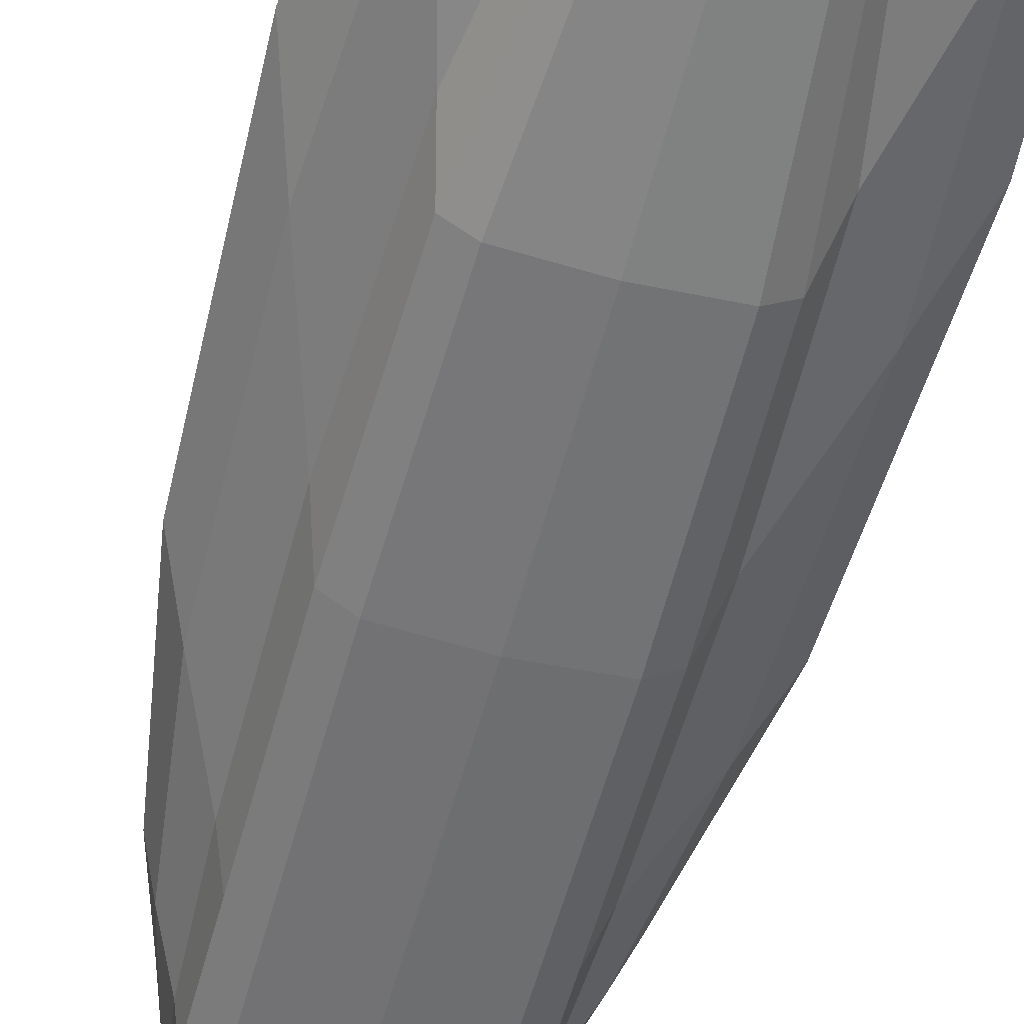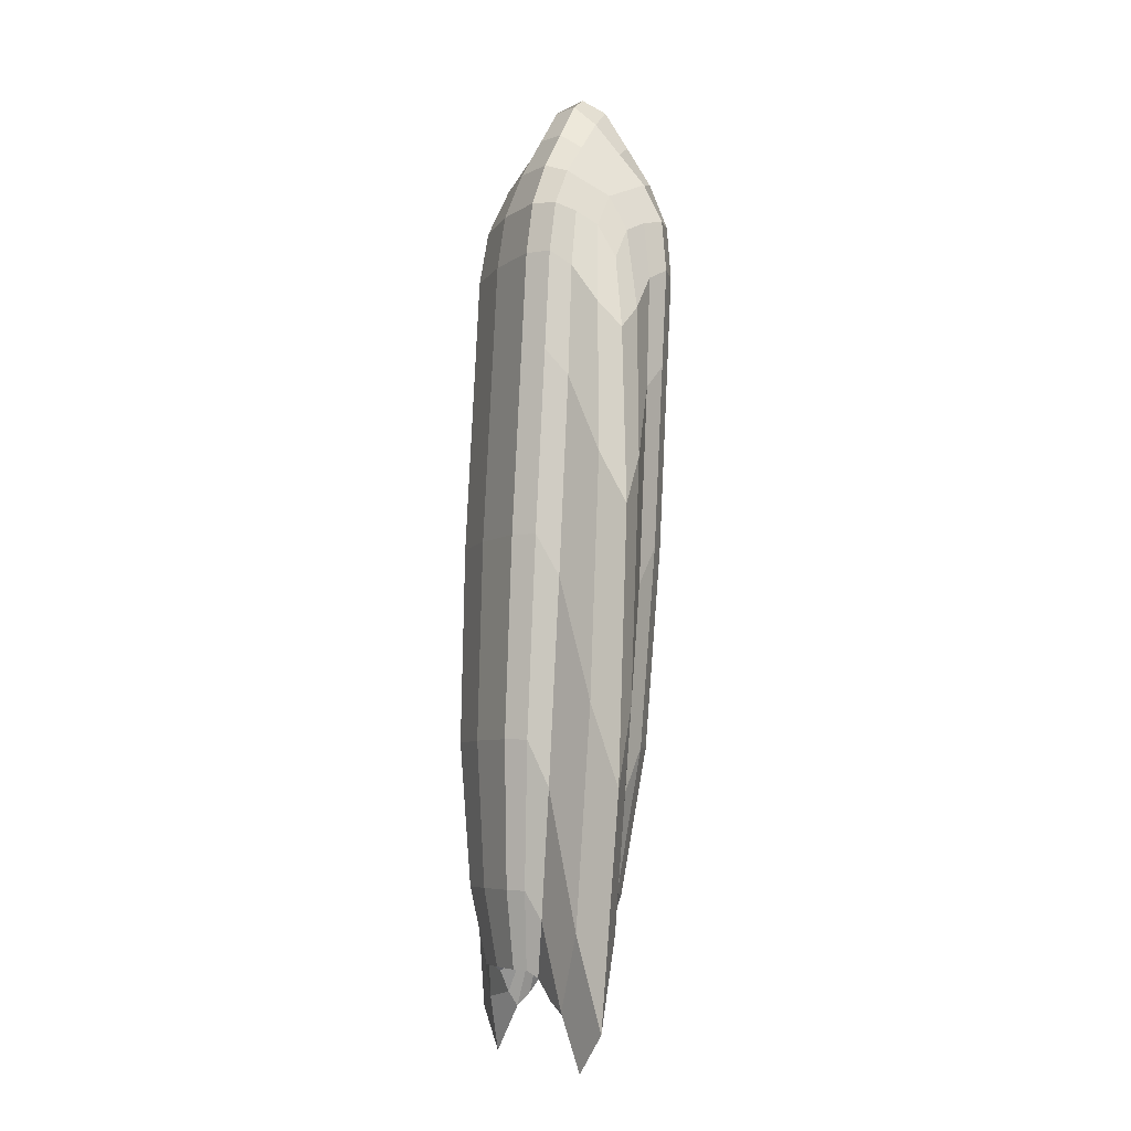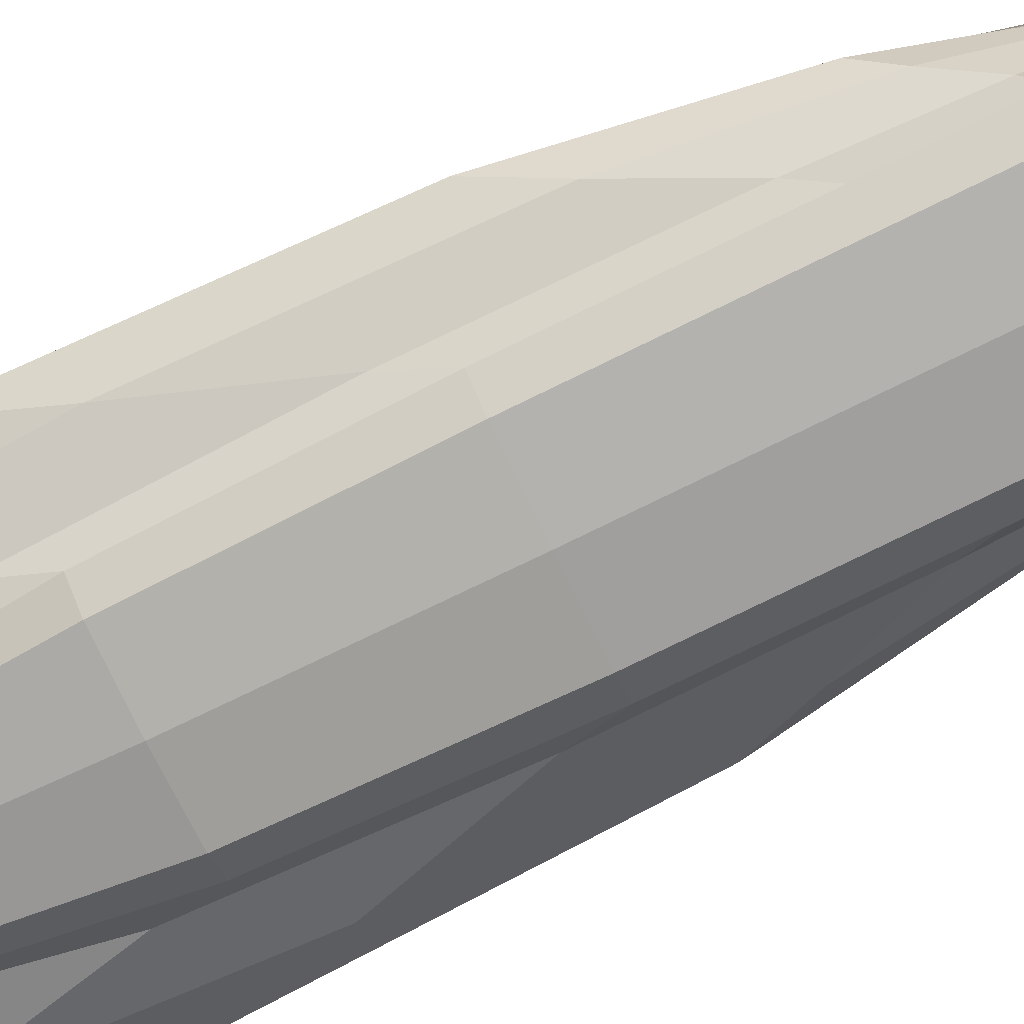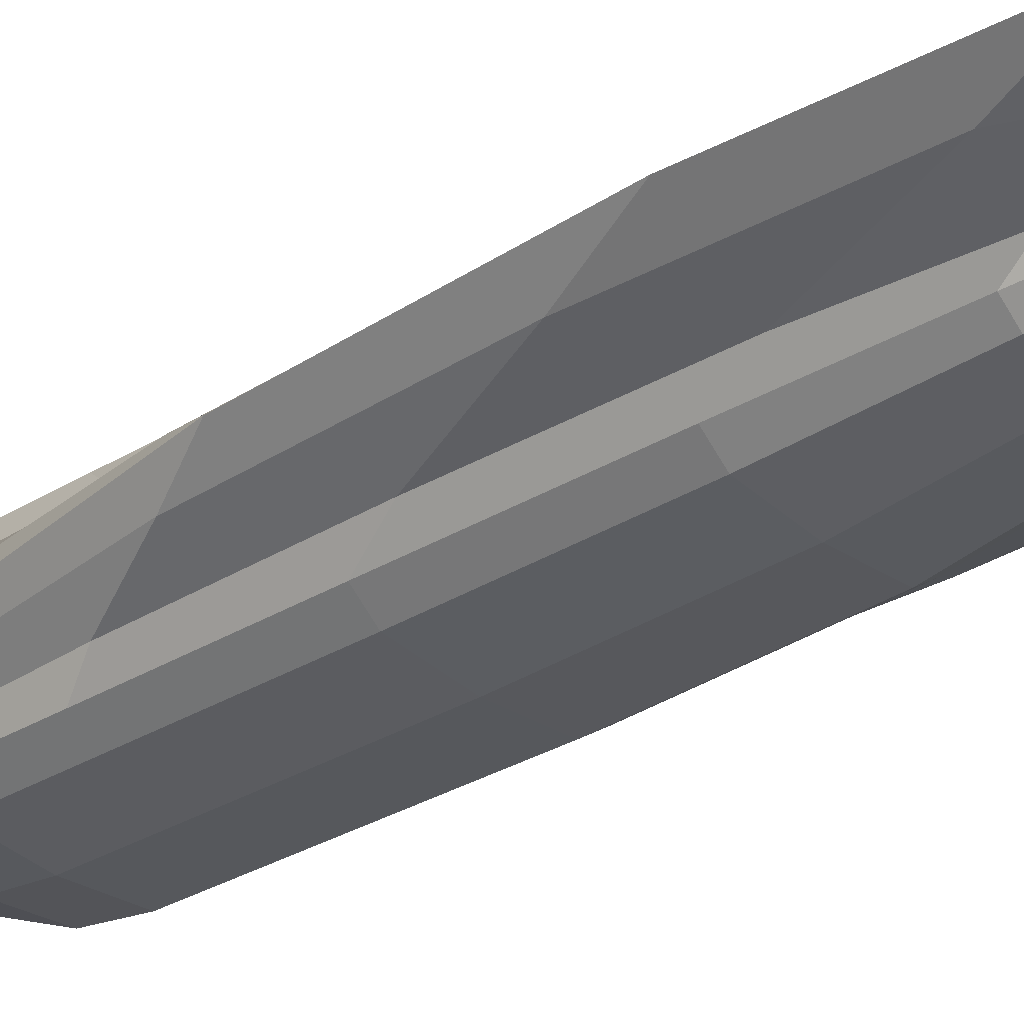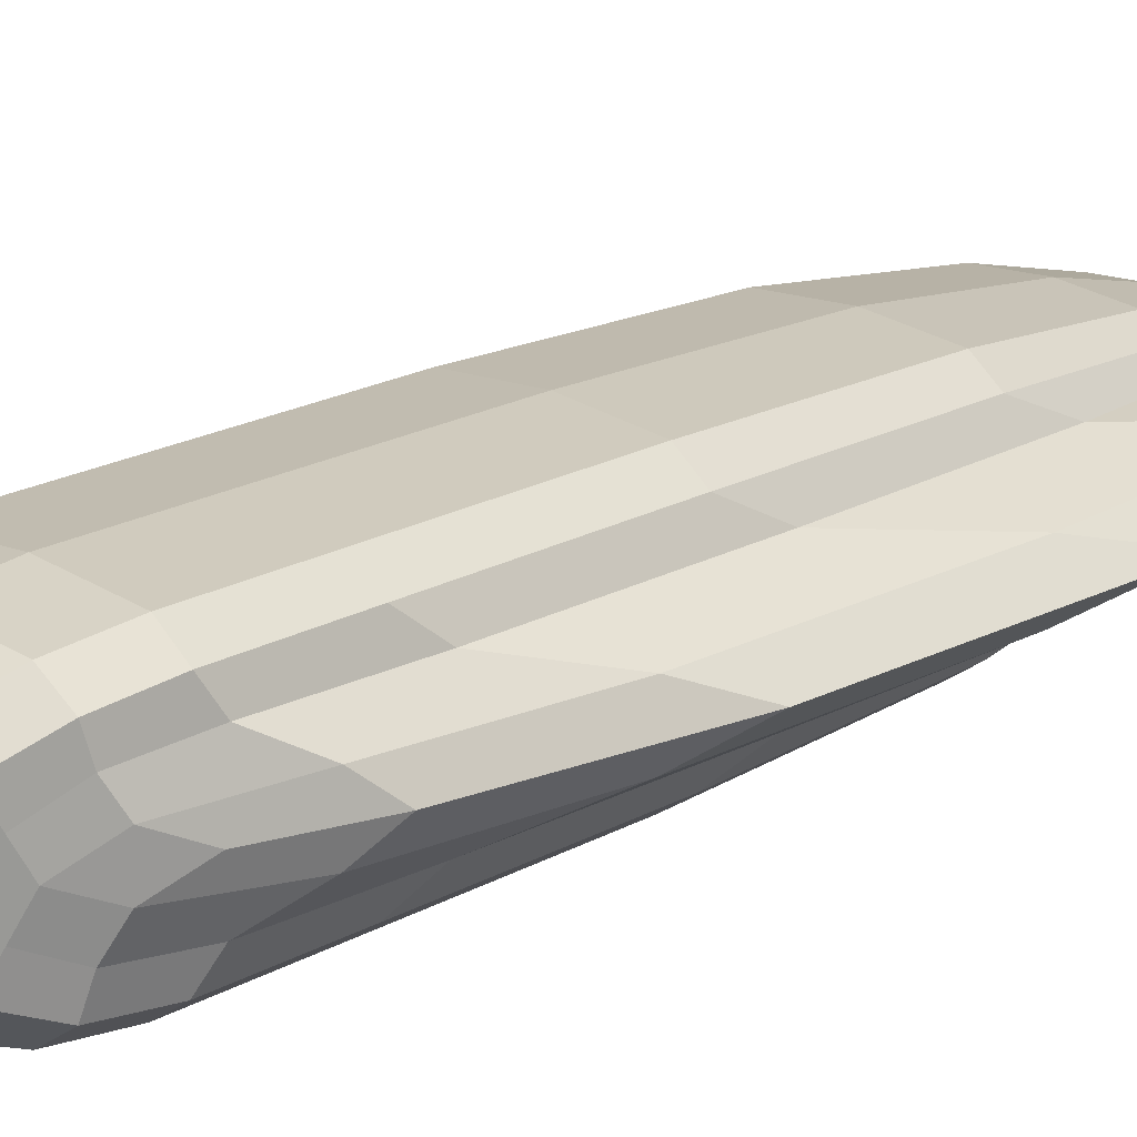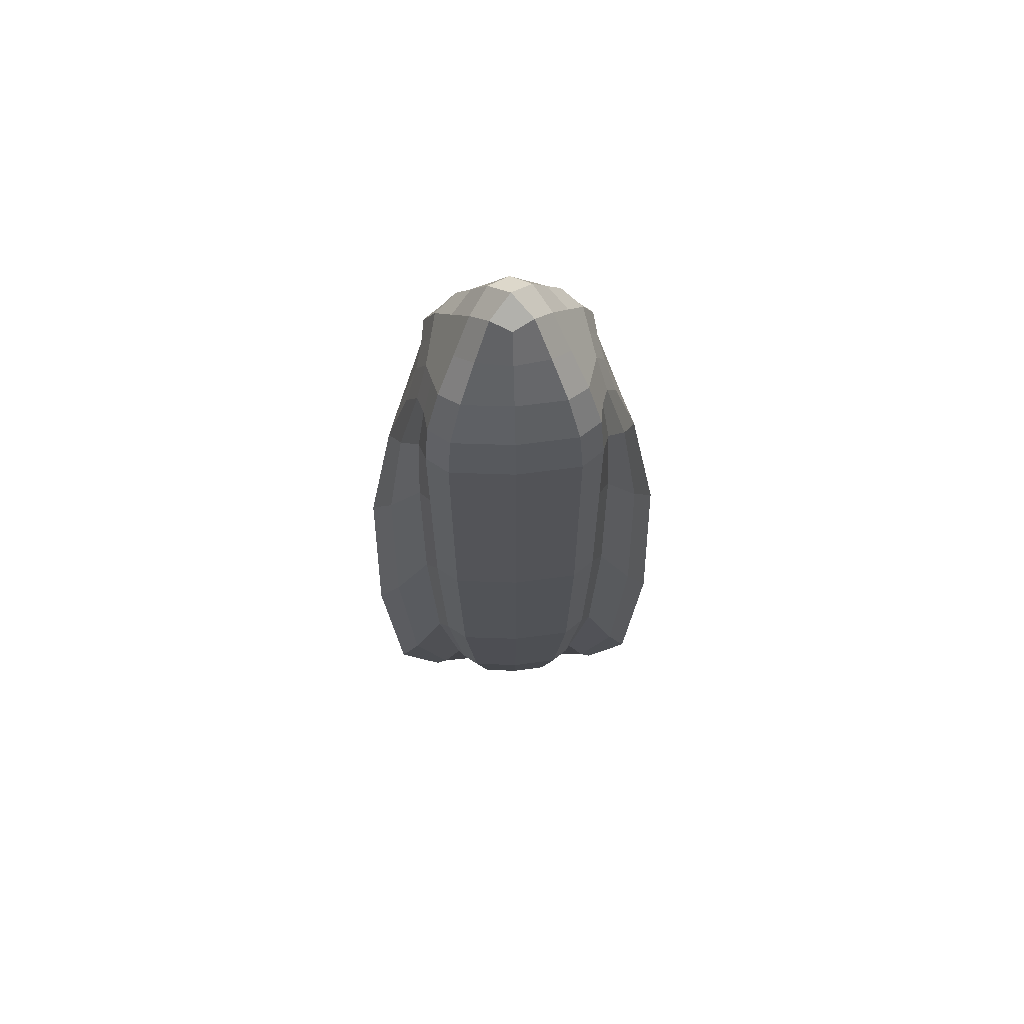
<metadata>
{"format":"obj","ext":"obj","renderer":"f3d","projection":"perspective","resolution":1024,"background":"white","views":[{"elev":-58.0,"azim":165.3,"up":"+Y"},{"elev":-6.8,"azim":66.4,"up":"+Z"},{"elev":-74.1,"azim":-64.3,"up":"+Y"},{"elev":-33.2,"azim":133.0,"up":"+Y"},{"elev":22.1,"azim":41.8,"up":"+Y"},{"elev":69.4,"azim":-2.8,"up":"+Z"}]}
</metadata>
<code>
o Cube.005
v -0.0407 0.0339 0.06514
v 0.0309 0.01825 -0.09683
v 0.03306 0.03282 0.2432
v 0 0.001017 0.2853
v 0 0.02811 0.2839
v 0 0.05094 0.1992
v 0 -0.03034 0.2033
v 0.0407 0.04078 0.1997
v -0.03815 0.01196 0.2337
v 0.01679 -0.01921 -0.1289
v 0 0.003779 -0.109
v 0 -0.0234 -0.1287
v 0 0.01013 -0.1304
v -0.01679 0.005942 -0.1302
v 0 -0.03576 -0.09406
v -0.0309 0.01825 -0.09683
v -0 0.02597 -0.09722
v 0.0407 0.0339 0.06514
v 0 -0.03723 0.06878
v 0 0.04405 0.06462
v -0.0407 0.04078 0.1997
v -0.05291 -0.001094 0.1777
v 0.06512 -0.01069 -0.009747
v -0.04312 -0.01532 -0.1481
v -0.01679 -0.01082 -0.1294
v 0 -0.008666 -0.1084
v 0.01679 -0.002441 -0.1298
v 0.05291 -0.001094 0.1777
v 0.04312 -0.01532 -0.1481
v -0.06512 -0.01069 -0.009747
v -0.0407 -0.02707 0.06826
v 0.0309 -0.02804 -0.09446
v 0.0407 -0.02018 0.2028
v 0 -0.01489 -0.1081
v -0.01679 -0.01921 -0.1289
v -0.0309 -0.02804 -0.09446
v 0.0407 -0.02707 0.06826
v -0.0407 -0.02018 0.2028
v 0.01679 -0.01082 -0.1294
v -0.03306 -0.00782 0.2453
v 0 0.04325 0.248
v 0.0178 0.01412 0.2758
v 0.03306 -0.00782 0.2453
v -0.0178 0.01412 0.2758
v 0.01679 0.005942 -0.1302
v -0.05291 0.01923 0.1766
v 0.06512 0.009635 -0.01079
v -0.04312 0.000116 -0.1489
v -0.01679 -0.002441 -0.1298
v 0 -0.002443 -0.1087
v -0.03306 0.03282 0.2432
v 0.05291 0.01923 0.1766
v 0 -0.01771 0.2511
v 0.03815 0.01196 0.2337
v 0.04312 0.000116 -0.1489
v -0.06512 0.009635 -0.01079
v -0.009538 0.006164 0.2863
v -0.03052 0.04152 0.06475
v -0.03825 -0.03006 -0.02609
v 0 -0.03961 -0.0256
v -0 0.03679 -0.02951
v 0.03825 -0.03006 -0.02609
v 0.03052 -0.03469 0.06865
v -0.03052 -0.0278 0.2032
v 0.03052 0.0484 0.1993
v 0 0.04972 0.225
v 0 -0.02649 0.2289
v 0.03879 -0.01639 0.2271
v -0.03879 -0.01639 0.2271
v 0.02318 -0.03383 -0.09416
v -0.02248 -0.02357 -0.1308
v 0 -0.02919 -0.1305
v -0 0.01571 -0.1328
v 0.02248 -0.02357 -0.1308
v 0.02318 0.02404 -0.09712
v 0.009538 0.0231 0.2854
v -0.02353 0.04064 0.2468
v 0.02353 -0.01524 0.2496
v -0.01043 -0.01597 -0.1133
v 0 -0.01857 -0.1131
v 0 0.006923 -0.1144
v 0.01043 -0.01597 -0.1133
v 0.01259 -0.02235 -0.1288
v 0.01259 0.009085 -0.1304
v -0.01259 -0.02235 -0.1288
v -0.01259 0.009085 -0.1304
v -0.02318 -0.03383 -0.09416
v -0.02318 0.02404 -0.09712
v -0.03052 0.0484 0.1993
v 0.03052 -0.0278 0.2032
v -0.03052 -0.03469 0.06865
v 0.03052 0.04152 0.06475
v 0.0407 -0.0226 0.1556
v 0 -0.03276 0.1561
v 0 0.04852 0.1519
v -0.0407 -0.0226 0.1556
v -0.05962 0.003773 -0.1133
v 0.05962 0.003773 -0.1133
v 0.04311 0.01872 0.2166
v -0.04311 0.01872 0.2166
v -0.02553 -0.001801 -0.1451
v 0.02553 -0.001801 -0.1451
v -0.01043 -0.002443 -0.114
v 0.01043 -0.002443 -0.114
v 0.06207 0.01551 0.1041
v -0.06207 0.01551 0.1041
v -0.05902 0.008449 0.1651
v 0.07734 -0.002495 -0.04875
v -0.04922 -0.008952 -0.1749
v -0.01679 -0.006632 -0.1296
v 0 -0.005555 -0.1085
v 0.01679 -0.006632 -0.1296
v 0.05902 0.008449 0.1651
v 0.04922 -0.008952 -0.1749
v -0.07734 -0.002495 -0.04875
v -0.05962 -0.01533 -0.1124
v 0.05962 -0.01533 -0.1124
v 0.04311 0.003484 0.2174
v -0.04311 0.003484 0.2174
v -0.02553 -0.01303 -0.1446
v 0.02553 -0.01303 -0.1446
v 0.02353 0.04064 0.2468
v -0.009538 0.0231 0.2854
v -0.01043 -0.009205 -0.1136
v 0.01043 -0.009205 -0.1136
v 0.06207 -0.004806 0.1051
v -0.06207 -0.004806 0.1051
v -0.0468 -0.01789 0.0485
v 0.03396 -0.021 -0.1081
v 0.04375 -0.01033 0.1963
v 0 -0.01178 -0.1082
v -0.01679 -0.01502 -0.1292
v -0.03396 -0.021 -0.1081
v 0.0468 -0.01789 0.0485
v -0.04375 -0.01033 0.1963
v 0.01679 -0.01502 -0.1292
v -0.03561 0.002071 0.2395
v 0 0.03492 0.2677
v 0.02543 0.02347 0.2595
v -0.02353 -0.01524 0.2496
v 0.009538 0.006164 0.2863
v -0.03825 0.02724 -0.02902
v 0.03825 0.02724 -0.02902
v 0.03879 0.03949 0.2242
v -0.03879 0.03949 0.2242
v -0.02248 0.0101 -0.1325
v 0.02248 0.0101 -0.1325
v -0.01043 0.00432 -0.1143
v 0.01043 0.00432 -0.1143
v 0.0407 0.03836 0.1524
v -0.0407 0.03836 0.1524
v -0.02543 0.02347 0.2595
v 0.03561 0.002071 0.2395
v 0.02543 0.003148 0.2606
v -0.02543 0.003148 0.2606
v 0.01679 0.00175 -0.13
v -0.04375 0.03031 0.1942
v 0.0468 0.02275 0.04642
v -0.03396 0.00986 -0.1096
v -0.01679 0.00175 -0.13
v 0 0.000668 -0.1088
v -0.03561 0.02239 0.2385
v 0.04375 0.03031 0.1942
v 0 -0.007411 0.2699
v 0.03561 0.02239 0.2385
v 0.03396 0.00986 -0.1096
v -0.0468 0.02275 0.04642
v 0 0.01505 0.294
v -0.02868 -0.03722 -0.02572
v -0.02868 0.0344 -0.02939
v 0.02868 -0.03722 -0.02572
v 0.02868 0.0344 -0.02939
v -0.02877 -0.02396 0.2284
v -0.02877 0.04716 0.2248
v 0.02877 -0.02396 0.2284
v 0.02877 0.04716 0.2248
v -0.01686 -0.02778 -0.1306
v -0.01686 0.01431 -0.1327
v 0.01686 -0.02778 -0.1306
v 0.01686 0.01431 -0.1327
v -0.008365 -0.0189 -0.1172
v -0.008365 0.006829 -0.1185
v 0.008365 -0.0189 -0.1172
v 0.008365 0.006829 -0.1185
v -0.03052 0.04598 0.1521
v 0.03052 -0.03022 0.156
v -0.03052 -0.03022 0.156
v 0.03052 0.04598 0.1521
v -0.07031 -0.007959 -0.1555
v 0.07031 -0.007959 -0.1555
v 0.04856 0.01028 0.2009
v -0.04856 0.01028 0.2009
v -0.02706 -0.007751 -0.1514
v 0.02706 -0.007751 -0.1514
v -0.01043 -0.005824 -0.1138
v 0.01043 -0.005824 -0.1138
v 0.07276 0.004091 0.07992
v -0.07276 0.004091 0.07992
v -0.04359 -0.0216 -0.0479
v 0.04359 -0.0216 -0.0479
v 0.04019 -0.006378 0.2237
v -0.04019 -0.006378 0.2237
v -0.02324 -0.01813 -0.1344
v 0.02324 -0.01813 -0.1344
v 0.01653 0.03168 0.2666
v -0.01653 0.03168 0.2666
v -0.01043 -0.01259 -0.1134
v 0.01043 -0.01259 -0.1134
v 0.04604 -0.01307 0.1427
v -0.04604 -0.01307 0.1427
v -0.01653 -0.004303 0.2684
v 0.01653 -0.004303 0.2684
v -0.04359 0.0166 -0.04986
v 0.04359 0.0166 -0.04986
v 0.04019 0.02918 0.2219
v -0.04019 0.02918 0.2219
v -0.02324 0.004319 -0.1355
v 0.02324 0.004319 -0.1355
v -0.01043 0.000939 -0.1141
v 0.01043 0.000939 -0.1141
v 0.04604 0.02757 0.1406
v -0.04604 0.02757 0.1406
v -0.03052 0.01277 0.2495
v 0.03052 0.01277 0.2495
f 3 139 224 165
f 3 165 215 144
f 3 144 176 122
f 3 122 205 139
f 4 57 211 164
f 4 164 212 141
f 4 141 168 57
f 5 76 205 138
f 5 138 206 123
f 5 123 168 76
f 9 137 223 162
f 9 162 216 100
f 9 100 192 119
f 9 119 202 137
f 40 140 211 155
f 40 155 223 137
f 40 137 202 69
f 40 69 173 140
f 41 122 176 66
f 41 66 174 77
f 41 77 206 138
f 41 138 205 122
f 42 141 212 154
f 42 154 224 139
f 42 139 205 76
f 42 76 168 141
f 43 78 175 68
f 43 68 201 153
f 43 153 224 154
f 43 154 212 78
f 44 57 168 123
f 44 123 206 152
f 44 152 223 155
f 44 155 211 57
f 51 152 206 77
f 51 77 174 145
f 51 145 216 162
f 51 162 223 152
f 53 140 173 67
f 53 67 175 78
f 53 78 212 164
f 53 164 211 140
f 54 153 201 118
f 54 118 191 99
f 54 99 215 165
f 54 165 224 153
f 1 167 222 151
f 1 151 185 58
f 1 58 170 142
f 1 142 213 167
f 2 143 214 166
f 2 166 218 147
f 2 147 180 75
f 2 75 172 143
f 6 65 188 95
f 6 95 185 89
f 6 89 174 66
f 6 66 176 65
f 7 64 187 94
f 7 94 186 90
f 7 90 175 67
f 7 67 173 64
f 8 163 221 150
f 8 150 188 65
f 8 65 176 144
f 8 144 215 163
f 10 136 204 74
f 10 74 179 83
f 10 83 183 82
f 10 82 208 136
f 11 161 219 148
f 11 148 182 81
f 11 81 184 149
f 11 149 220 161
f 12 83 179 72
f 12 72 177 85
f 12 85 181 80
f 12 80 183 83
f 13 86 178 73
f 13 73 180 84
f 13 84 184 81
f 13 81 182 86
f 14 160 217 146
f 14 146 178 86
f 14 86 182 148
f 14 148 219 160
f 15 60 169 87
f 15 87 177 72
f 15 72 179 70
f 15 70 171 60
f 16 159 213 142
f 16 142 170 88
f 16 88 178 146
f 16 146 217 159
f 17 61 172 75
f 17 75 180 73
f 17 73 178 88
f 17 88 170 61
f 18 158 214 143
f 18 143 172 92
f 18 92 188 150
f 18 150 221 158
f 19 91 169 60
f 19 60 171 63
f 19 63 186 94
f 19 94 187 91
f 20 92 172 61
f 20 61 170 58
f 20 58 185 95
f 20 95 188 92
f 21 157 216 145
f 21 145 174 89
f 21 89 185 151
f 21 151 222 157
f 22 135 202 119
f 22 119 192 107
f 22 107 198 127
f 22 127 210 135
f 23 134 200 117
f 23 117 190 108
f 23 108 197 126
f 23 126 209 134
f 24 133 199 116
f 24 116 189 109
f 24 109 193 120
f 24 120 203 133
f 25 132 203 120
f 25 120 193 110
f 25 110 195 124
f 25 124 207 132
f 26 131 207 124
f 26 124 195 111
f 26 111 196 125
f 26 125 208 131
f 27 156 218 102
f 27 102 194 112
f 27 112 196 104
f 27 104 220 156
f 28 130 209 126
f 28 126 197 113
f 28 113 191 118
f 28 118 201 130
f 29 117 200 129
f 29 129 204 121
f 29 121 194 114
f 29 114 190 117
f 30 128 210 127
f 30 127 198 115
f 30 115 189 116
f 30 116 199 128
f 31 91 187 96
f 31 96 210 128
f 31 128 199 59
f 31 59 169 91
f 32 62 171 70
f 32 70 179 74
f 32 74 204 129
f 32 129 200 62
f 33 90 186 93
f 33 93 209 130
f 33 130 201 68
f 33 68 175 90
f 34 80 181 79
f 34 79 207 131
f 34 131 208 82
f 34 82 183 80
f 35 85 177 71
f 35 71 203 132
f 35 132 207 79
f 35 79 181 85
f 36 87 169 59
f 36 59 199 133
f 36 133 203 71
f 36 71 177 87
f 37 63 171 62
f 37 62 200 134
f 37 134 209 93
f 37 93 186 63
f 38 64 173 69
f 38 69 202 135
f 38 135 210 96
f 38 96 187 64
f 39 112 194 121
f 39 121 204 136
f 39 136 208 125
f 39 125 196 112
f 45 84 180 147
f 45 147 218 156
f 45 156 220 149
f 45 149 184 84
f 46 107 192 100
f 46 100 216 157
f 46 157 222 106
f 46 106 198 107
f 47 108 190 98
f 47 98 214 158
f 47 158 221 105
f 47 105 197 108
f 48 109 189 97
f 48 97 213 159
f 48 159 217 101
f 48 101 193 109
f 49 110 193 101
f 49 101 217 160
f 49 160 219 103
f 49 103 195 110
f 50 111 195 103
f 50 103 219 161
f 50 161 220 104
f 50 104 196 111
f 52 113 197 105
f 52 105 221 163
f 52 163 215 99
f 52 99 191 113
f 55 98 190 114
f 55 114 194 102
f 55 102 218 166
f 55 166 214 98
f 56 115 198 106
f 56 106 222 167
f 56 167 213 97
f 56 97 189 115

</code>
